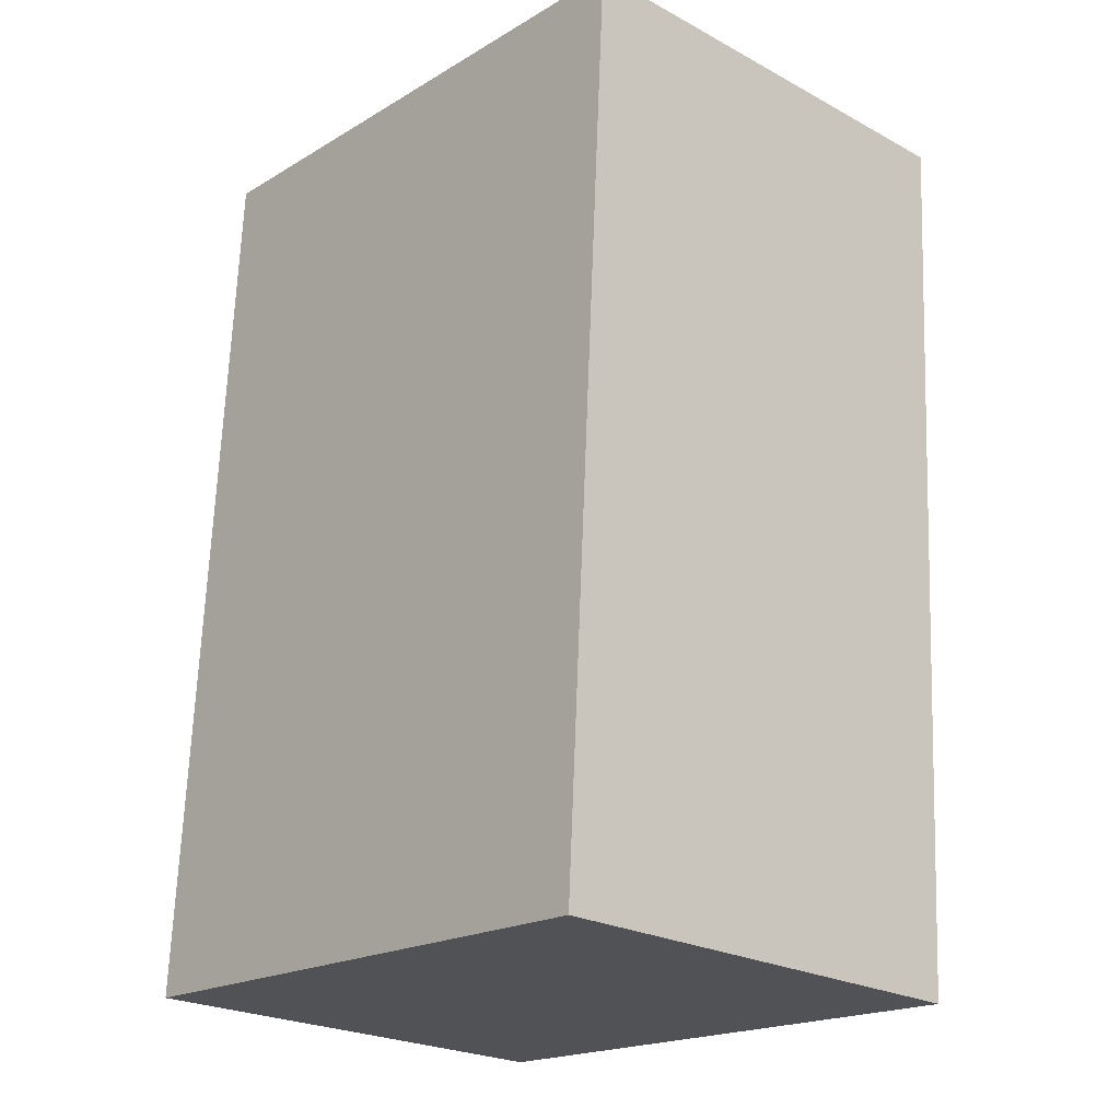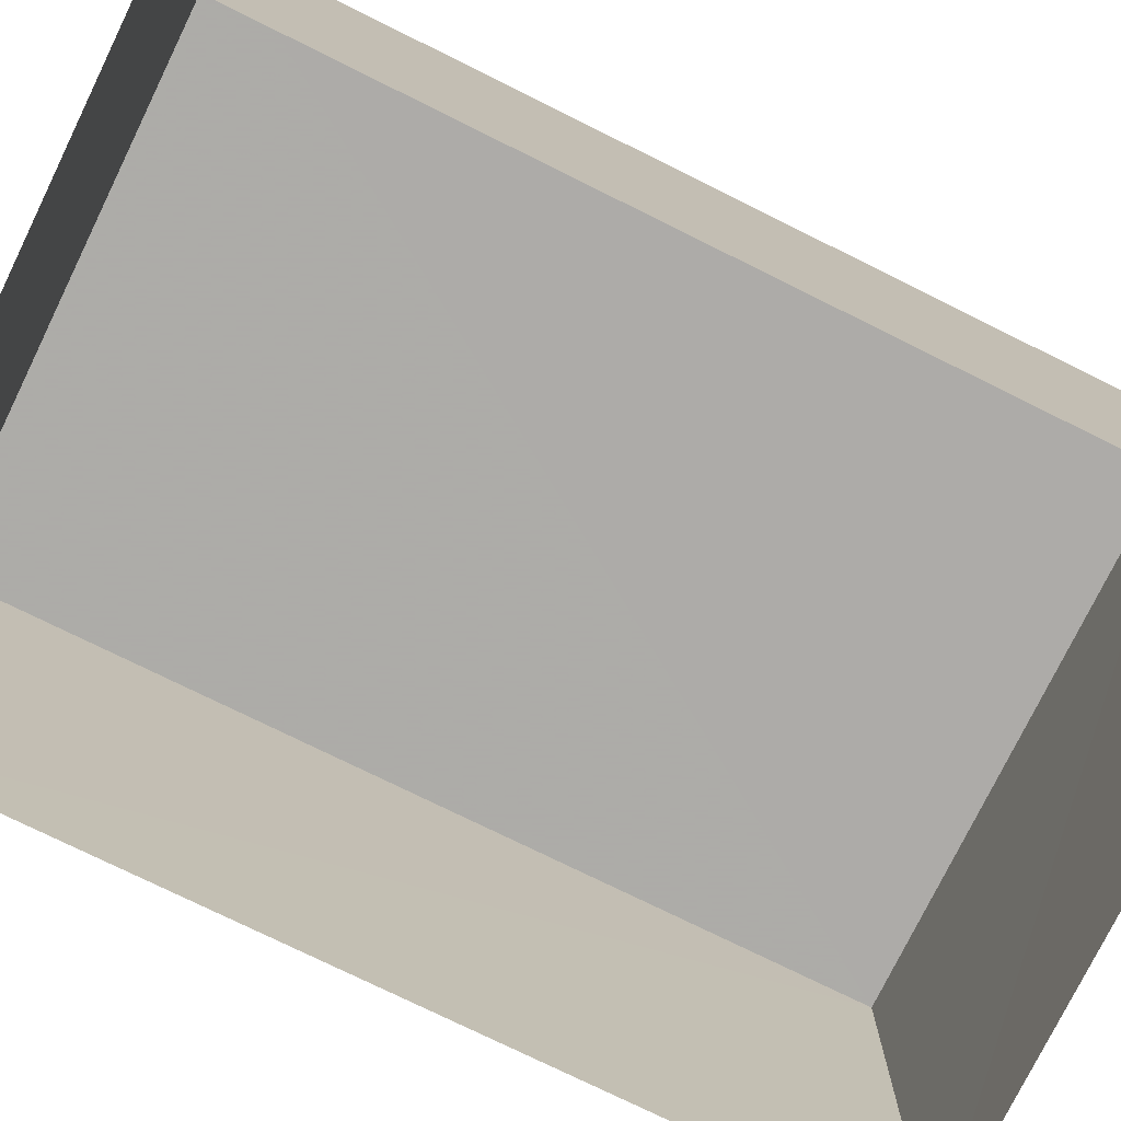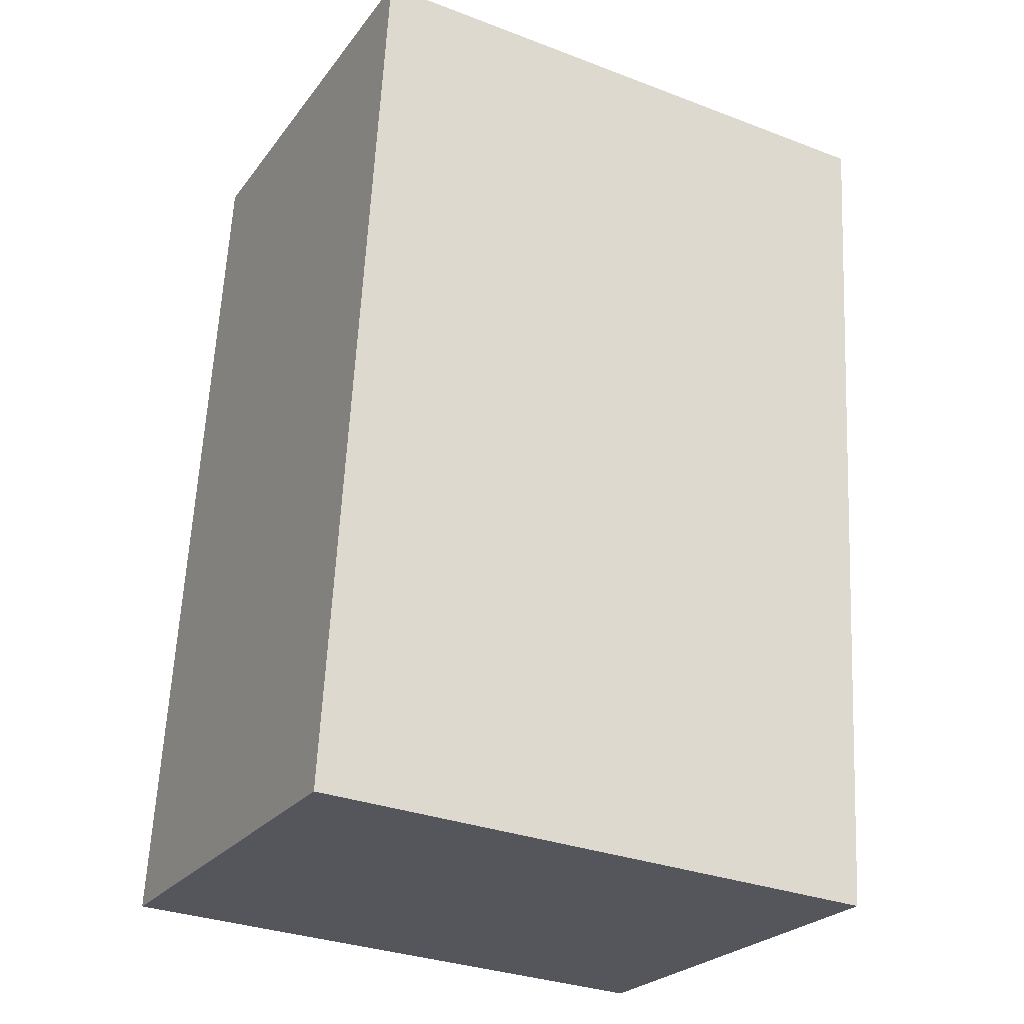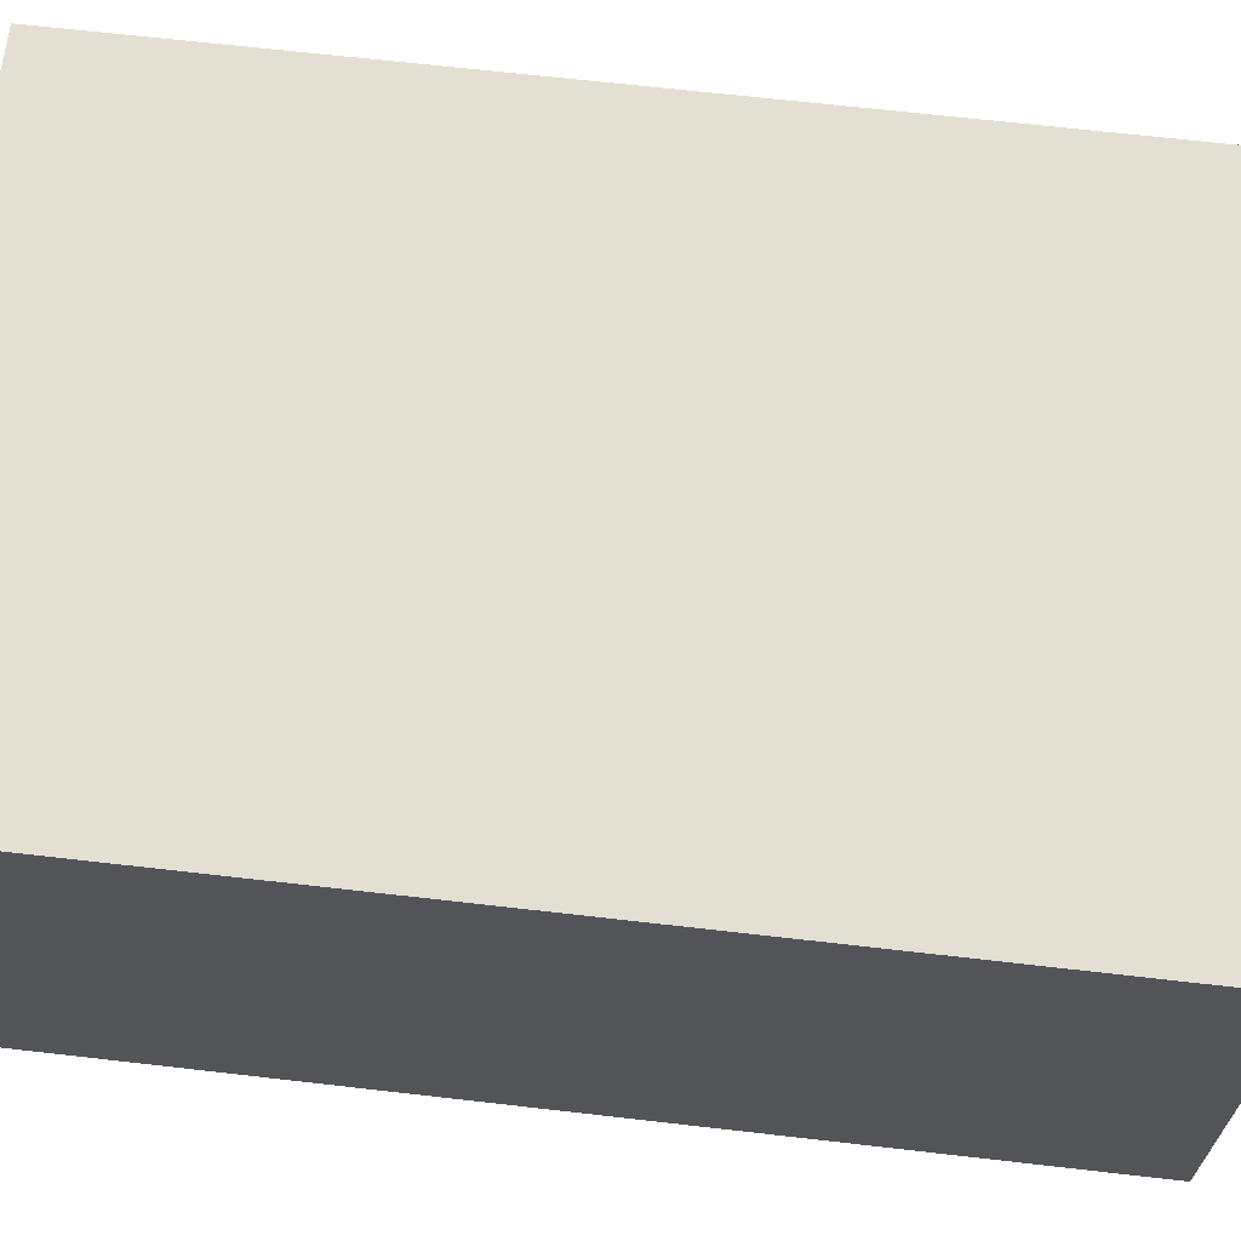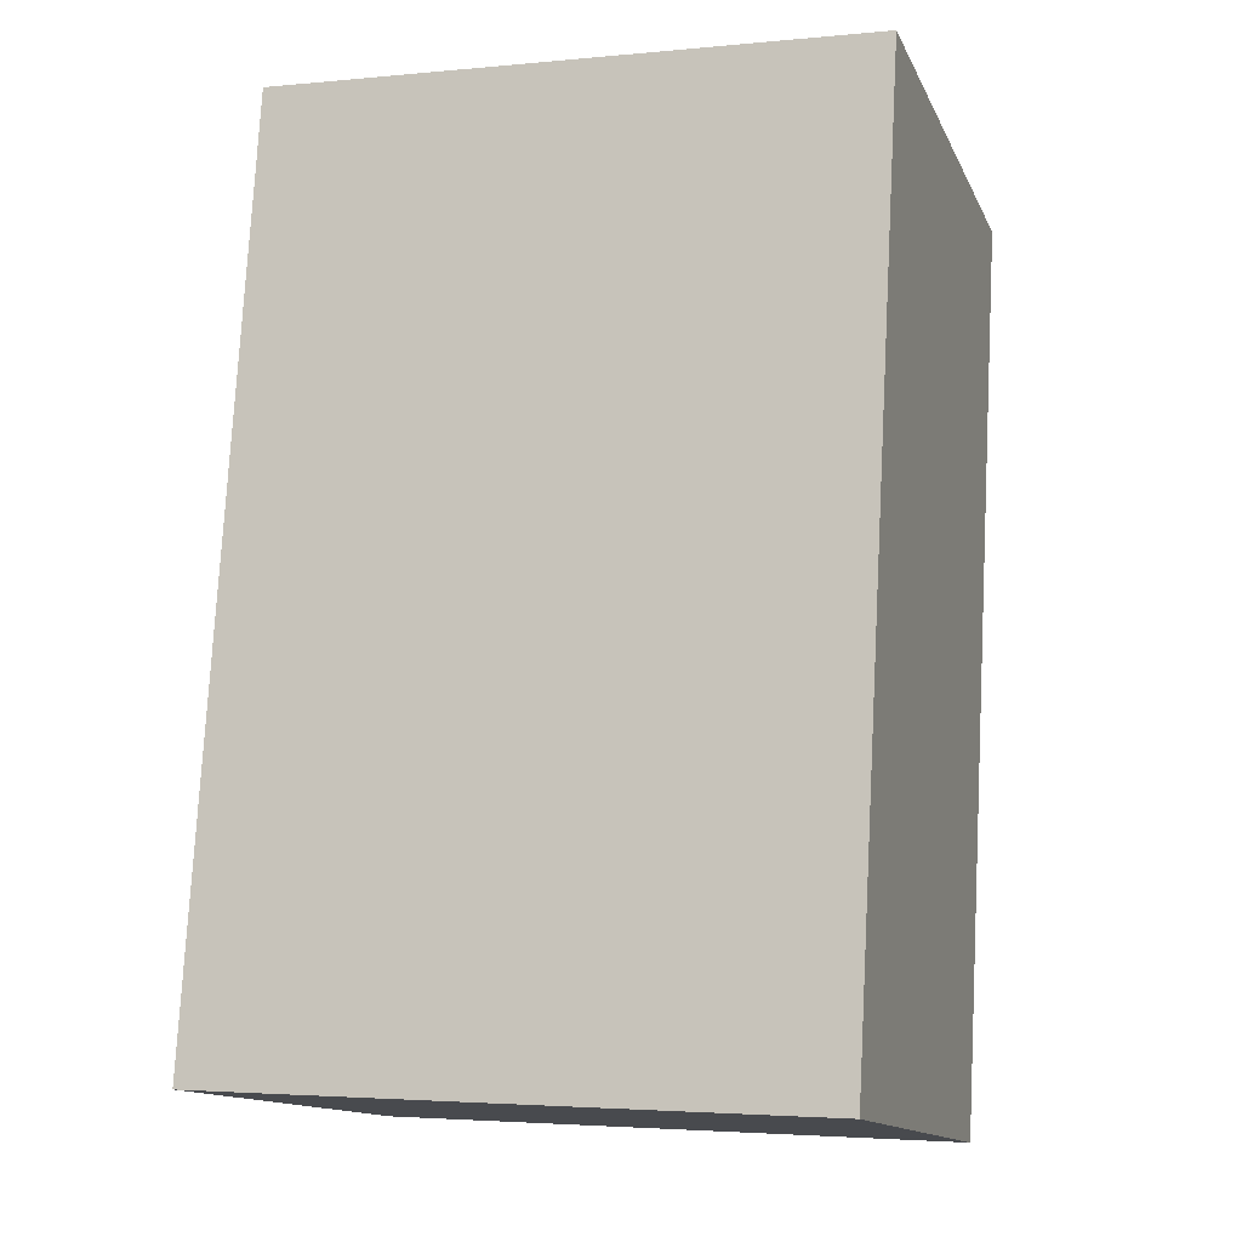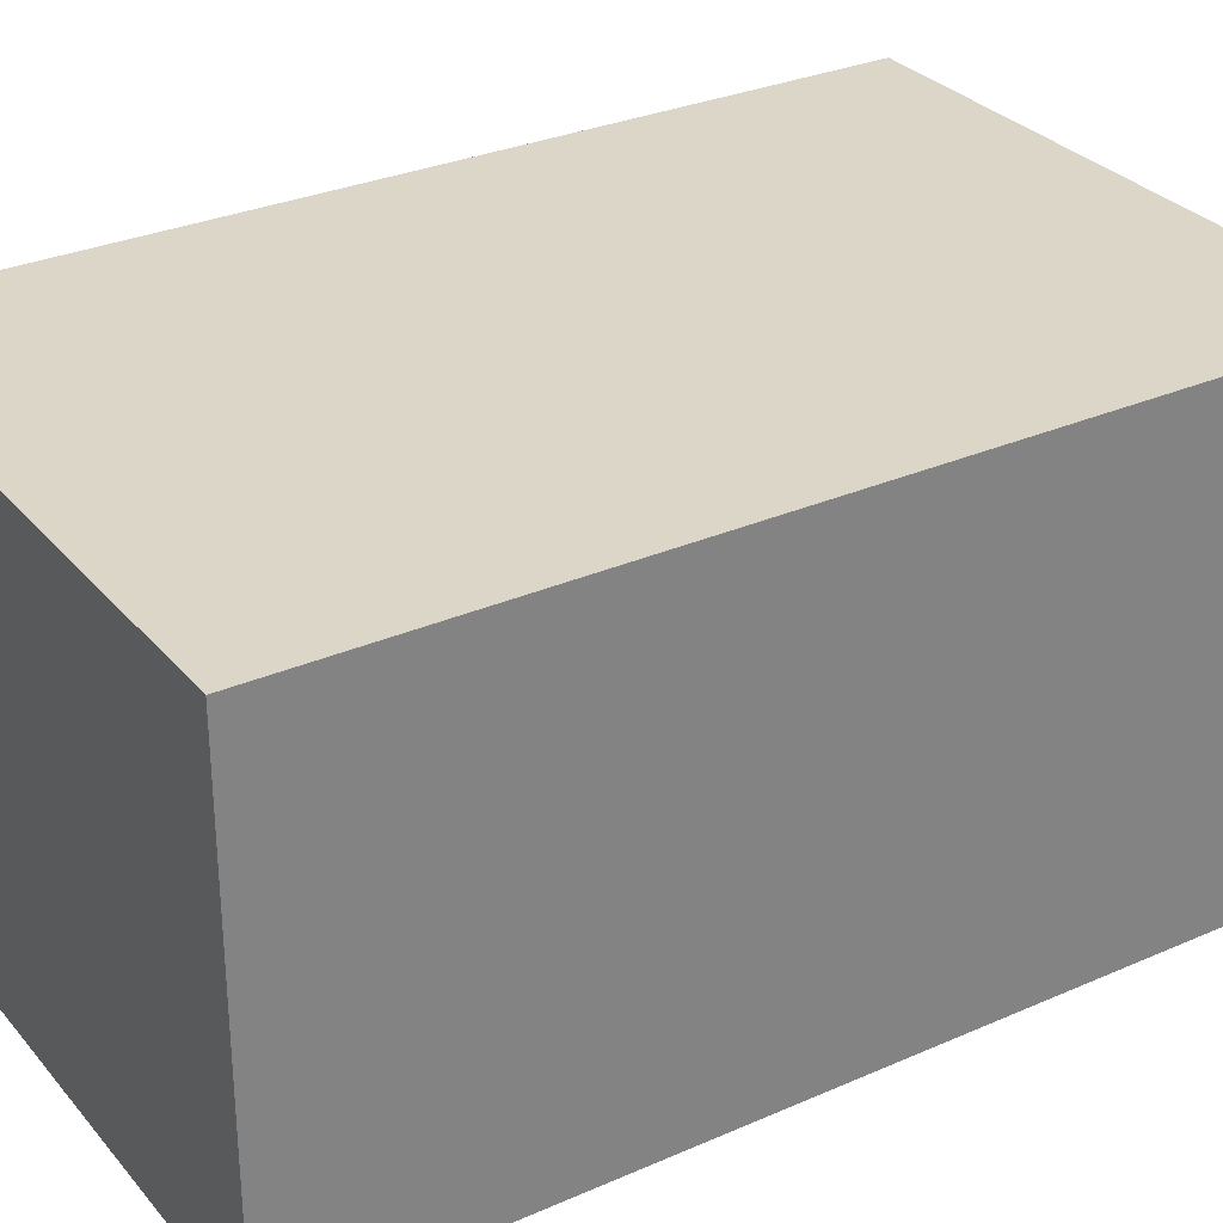
<metadata>
{"format":"obj","ext":"obj","renderer":"f3d","projection":"perspective","resolution":1024,"background":"white","views":[{"elev":-23.6,"azim":47.9,"up":"+Y"},{"elev":-76.6,"azim":-119.4,"up":"+Z"},{"elev":-24.7,"azim":-28.0,"up":"+Y"},{"elev":66.8,"azim":-86.6,"up":"+Z"},{"elev":-13.8,"azim":17.9,"up":"+Y"},{"elev":30.2,"azim":54.2,"up":"+Z"}]}
</metadata>
<code>
v -3.729e+05 -1.05e+05 24.99
v -3.729e+05 -1.05e+05 24.99
v -3.729e+05 -1.05e+05 24.99
v -3.729e+05 -1.05e+05 24.99
v -3.729e+05 -1.05e+05 32.06
v -3.729e+05 -1.05e+05 32.07
v -3.729e+05 -1.05e+05 32.07
v -3.729e+05 -1.05e+05 32.06
f 1 2 3
f 1 4 2
f 5 6 7
f 8 5 7
f 5 2 4
f 5 8 2
f 6 1 3
f 7 6 3
f 7 3 2
f 8 7 2
f 6 4 1
f 6 5 4

</code>
